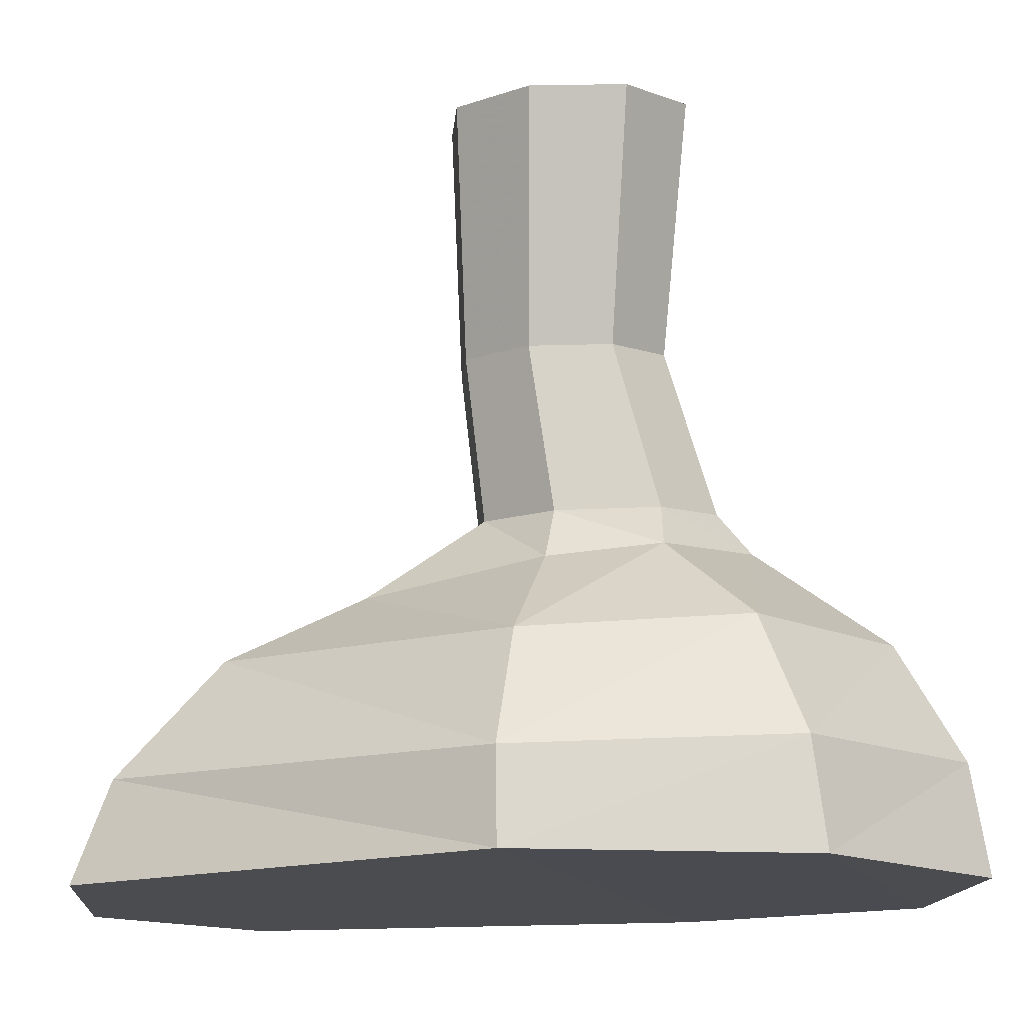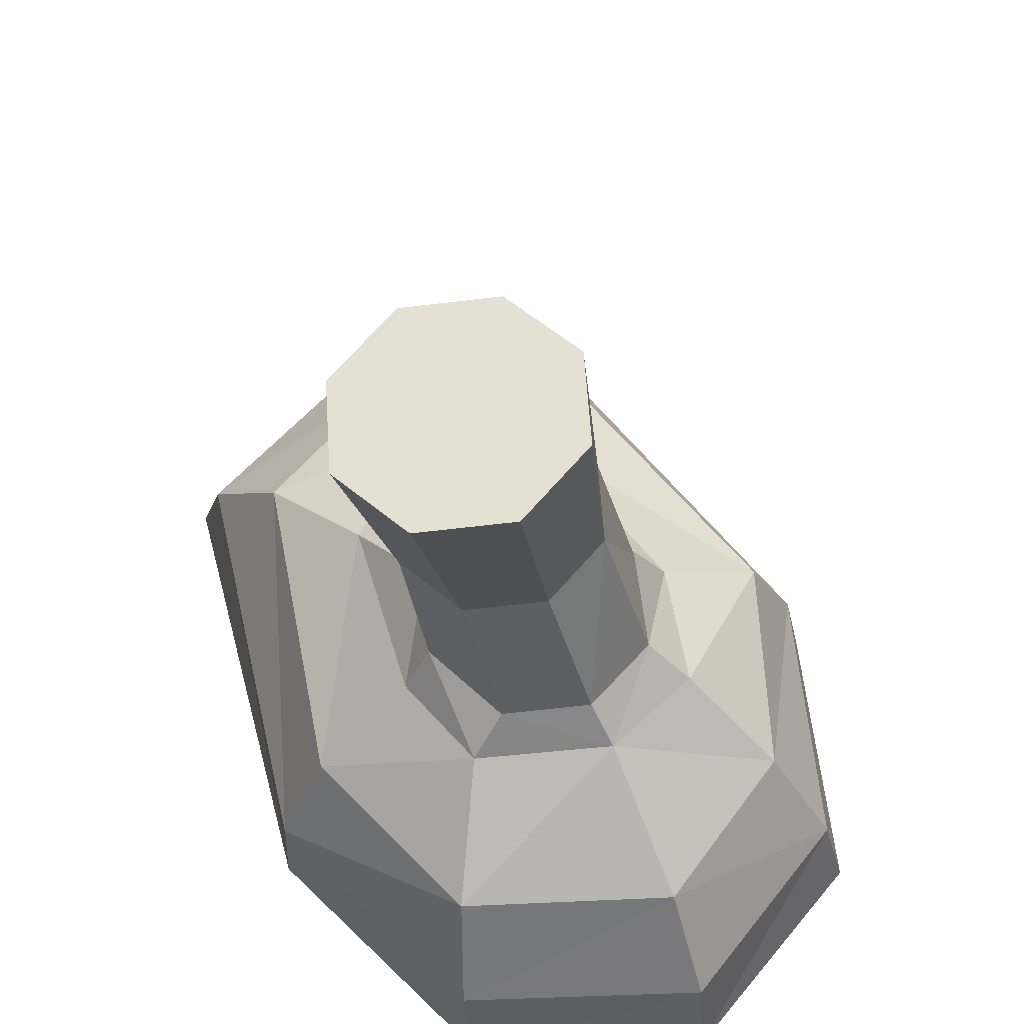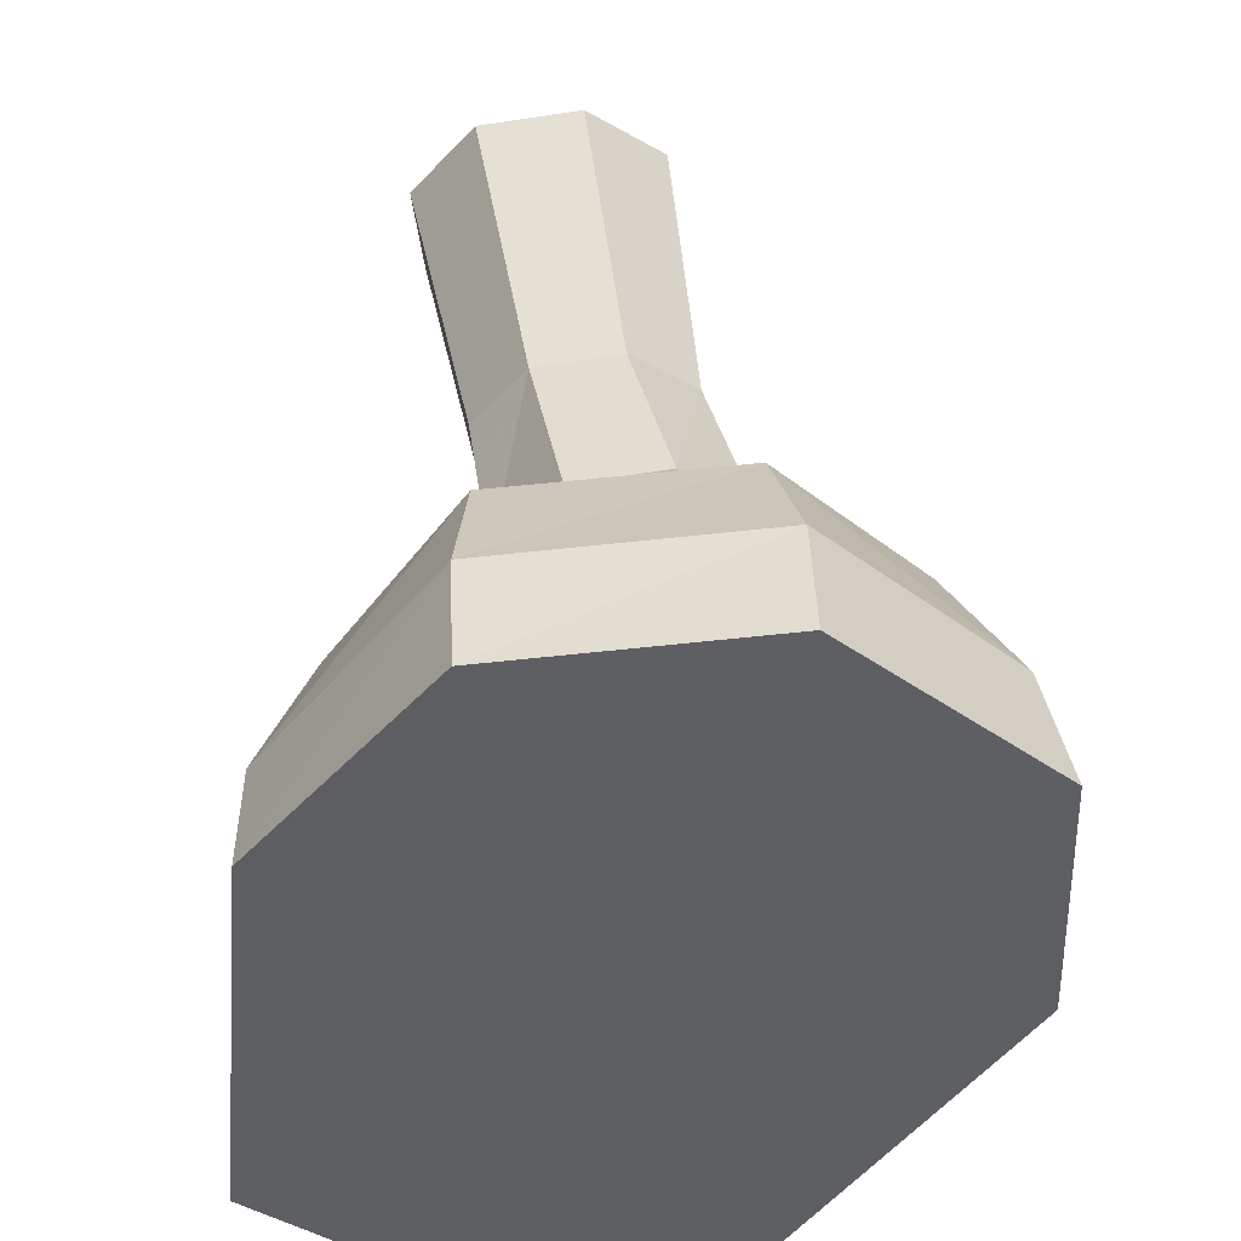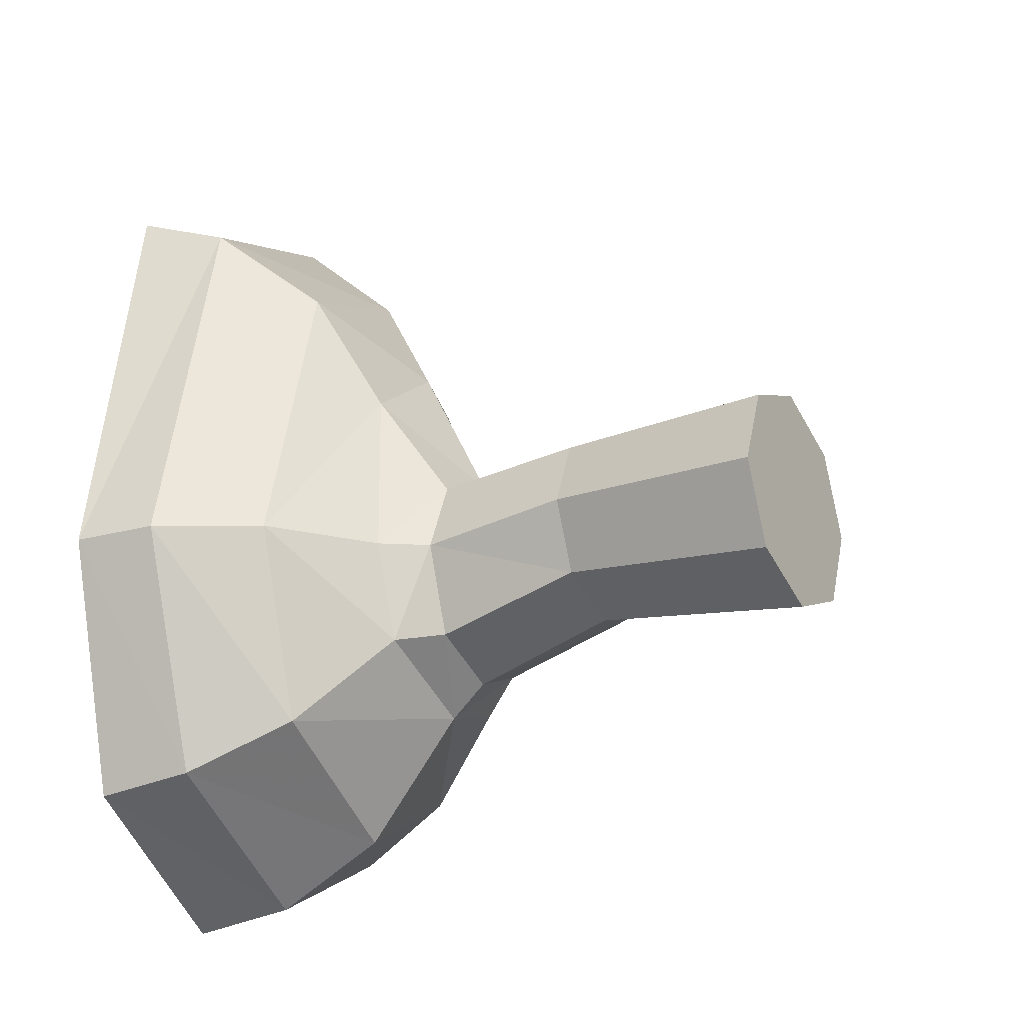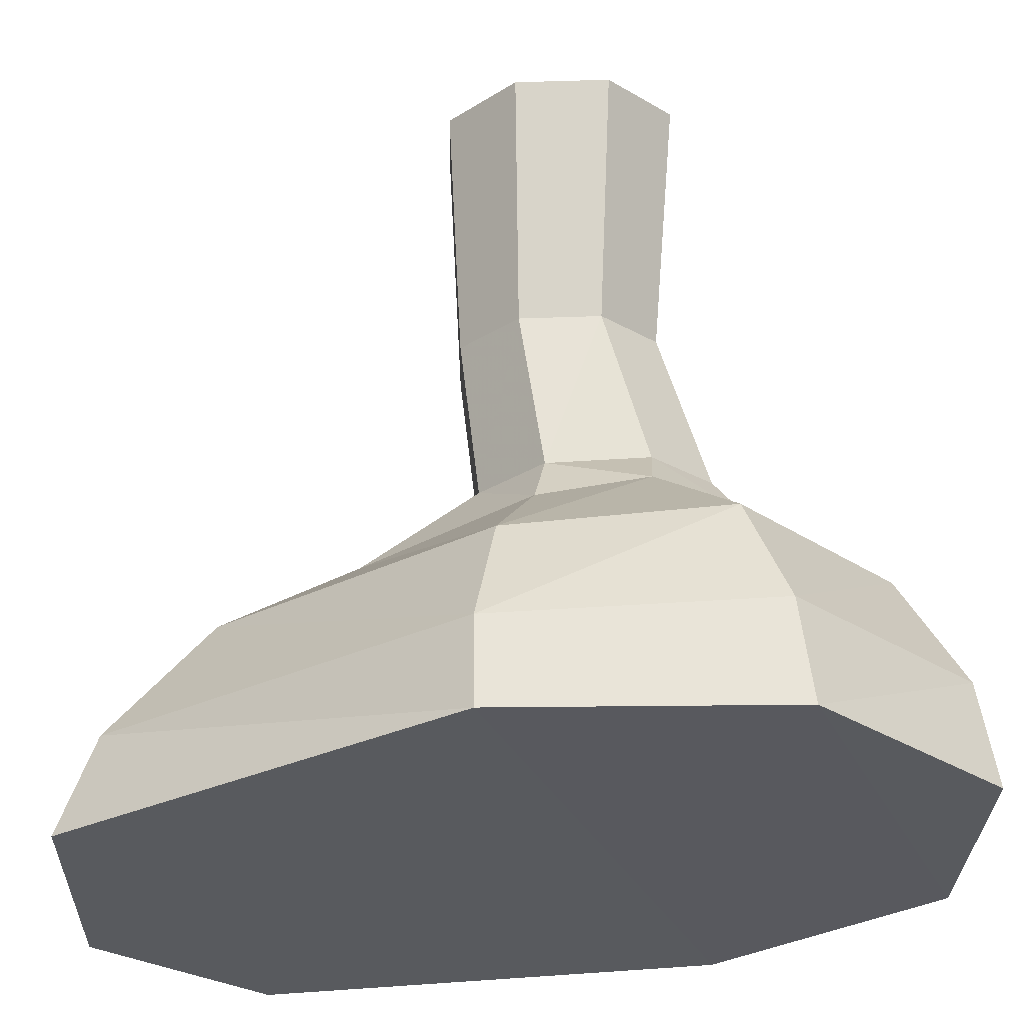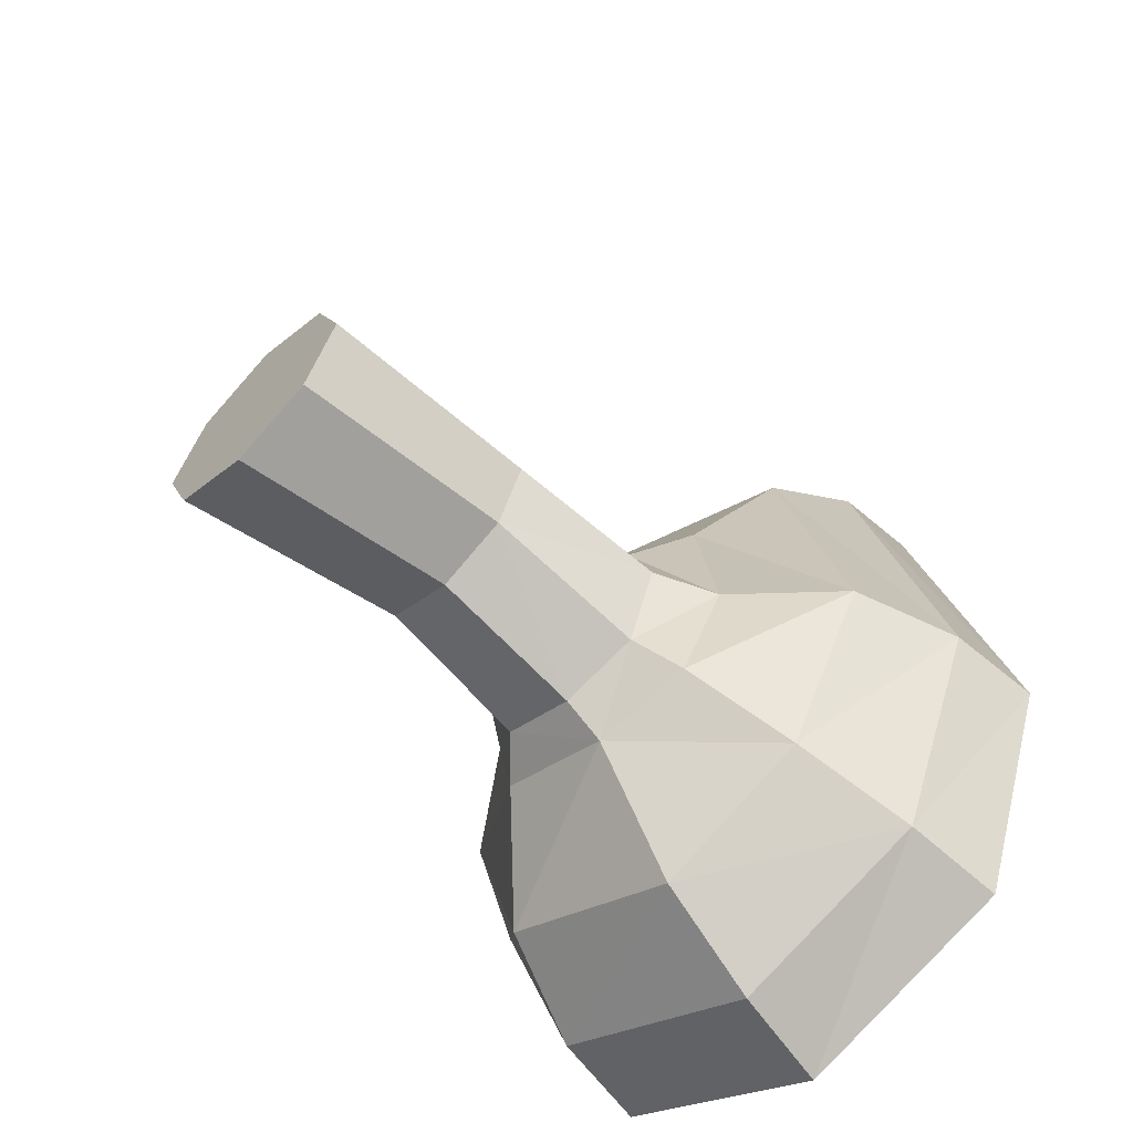
<metadata>
{"format":"obj","ext":"obj","renderer":"f3d","projection":"perspective","resolution":1024,"background":"white","views":[{"elev":-14.9,"azim":108.6,"up":"+Y"},{"elev":58.9,"azim":153.8,"up":"+Y"},{"elev":-40.3,"azim":163.1,"up":"+Y"},{"elev":-23.8,"azim":113.9,"up":"+Z"},{"elev":-30.7,"azim":111.8,"up":"+Y"},{"elev":-61.4,"azim":-141.4,"up":"+Z"}]}
</metadata>
<code>
v -0.06797 -0.3278 -0.1127
v 0 0 -0.1669
v -0.1172 0.01349 -0.118
v -0.1692 -0.3161 -0.07053
v -0.1658 0.01907 0
v -0.2112 -0.3113 0.0314
v -0.1172 0.01349 0.118
v -0.1692 -0.3161 0.1333
v 0 0 0.1669
v -0.06797 -0.3278 0.1755
v 0.1172 -0.01349 0.118
v 0.03328 -0.3394 0.1333
v 0.1658 -0.01907 0
v 0.07523 -0.3443 0.0314
v 0.03328 -0.3394 -0.07053
v 0.1172 -0.01349 -0.118
v -0.1048 -0.5452 0.1621
v -0.2153 -0.5456 0.116
v 0.05156 -0.5632 0.004755
v 0.005775 -0.5579 -0.1256
v 0.05512 -0.6188 -0.142
v 0.08946 -0.6327 0.004755
v 0.005775 -0.5579 0.116
v -0.1048 -0.5452 -0.1717
v -0.2611 -0.5398 0.004755
v -0.2153 -0.545 -0.1256
v -0.1169 -0.6002 -0.2158
v -0.1207 -0.7349 -0.3976
v 0.1431 -0.7388 -0.2806
v -0.267 -0.6476 0.2689
v -0.313 -0.6269 0.004755
v 0.04193 -0.6591 0.2689
v -0.2587 -0.6045 -0.1692
v -0.1221 -0.6569 0.3837
v -0.341 -0.7309 -0.2806
v -0.4649 -0.738 0.000995
v -0.5371 -0.8918 0.000995
v -0.4055 -0.8907 -0.3491
v -0.1373 -0.743 0.5462
v -0.3657 -0.7349 0.4387
v 0.2266 -0.7533 0.000995
v 0.1073 -0.745 0.4387
v -0.5646 -1.03 -0.002407
v -0.4344 -1.037 -0.3673
v 0.1597 -0.9011 0.5675
v -0.1536 -0.9045 0.6979
v -0.126 -0.8904 -0.4859
v 0.175 -0.895 -0.3491
v -0.4156 -0.8898 0.5675
v 0.2939 -0.9076 0.000995
v -0.124 -1.037 -0.5099
v 0.1741 -1.037 -0.3673
v -0.1701 -1.037 0.7584
v -0.4277 -1.037 0.6159
v 0.2993 -1.031 -0.002407
v 0.1741 -1.037 0.6159
f 1 2 3
f 4 3 5
f 6 5 7
f 8 7 10
f 10 9 12
f 12 11 14
f 2 1 15
f 14 13 15
f 8 10 17
f 19 20 21
f 10 12 23
f 12 14 23
f 14 15 19
f 15 1 20
f 4 6 25
f 6 8 18
f 1 4 24
f 21 27 29
f 25 18 31
f 23 19 22
f 26 25 31
f 17 23 32
f 20 24 27
f 24 26 27
f 18 17 30
f 35 36 37
f 27 33 35
f 30 34 40
f 22 21 41
f 31 30 36
f 32 22 41
f 33 31 36
f 34 32 42
f 38 37 43
f 39 42 45
f 29 28 48
f 28 35 38
f 40 39 49
f 41 29 50
f 36 40 37
f 42 41 50
f 48 47 52
f 38 44 51
f 49 46 54
f 50 48 55
f 37 49 43
f 45 50 55
f 46 45 56
f 52 51 44
f 4 1 3
f 6 4 5
f 8 6 7
f 7 9 10
f 9 11 12
f 11 13 14
f 16 2 15
f 13 16 15
f 18 8 17
f 22 19 21
f 17 10 23
f 14 19 23
f 15 20 19
f 1 24 20
f 26 4 25
f 25 6 18
f 4 26 24
f 27 28 29
f 18 30 31
f 32 23 22
f 33 26 31
f 34 17 32
f 21 20 27
f 26 33 27
f 17 34 30
f 38 35 37
f 28 27 35
f 34 39 40
f 21 29 41
f 30 40 36
f 42 32 41
f 35 33 36
f 39 34 42
f 44 38 43
f 46 39 45
f 28 47 48
f 47 28 38
f 39 46 49
f 29 48 50
f 40 49 37
f 45 42 50
f 47 51 52
f 47 38 51
f 46 53 54
f 48 52 55
f 49 54 43
f 56 45 55
f 53 46 56
f 55 52 44
f 53 56 54
f 54 56 55
f 43 54 55
f 55 44 43
f 13 11 16
f 3 7 5
f 11 9 7
f 16 11 7
f 2 16 3
f 16 7 3

</code>
